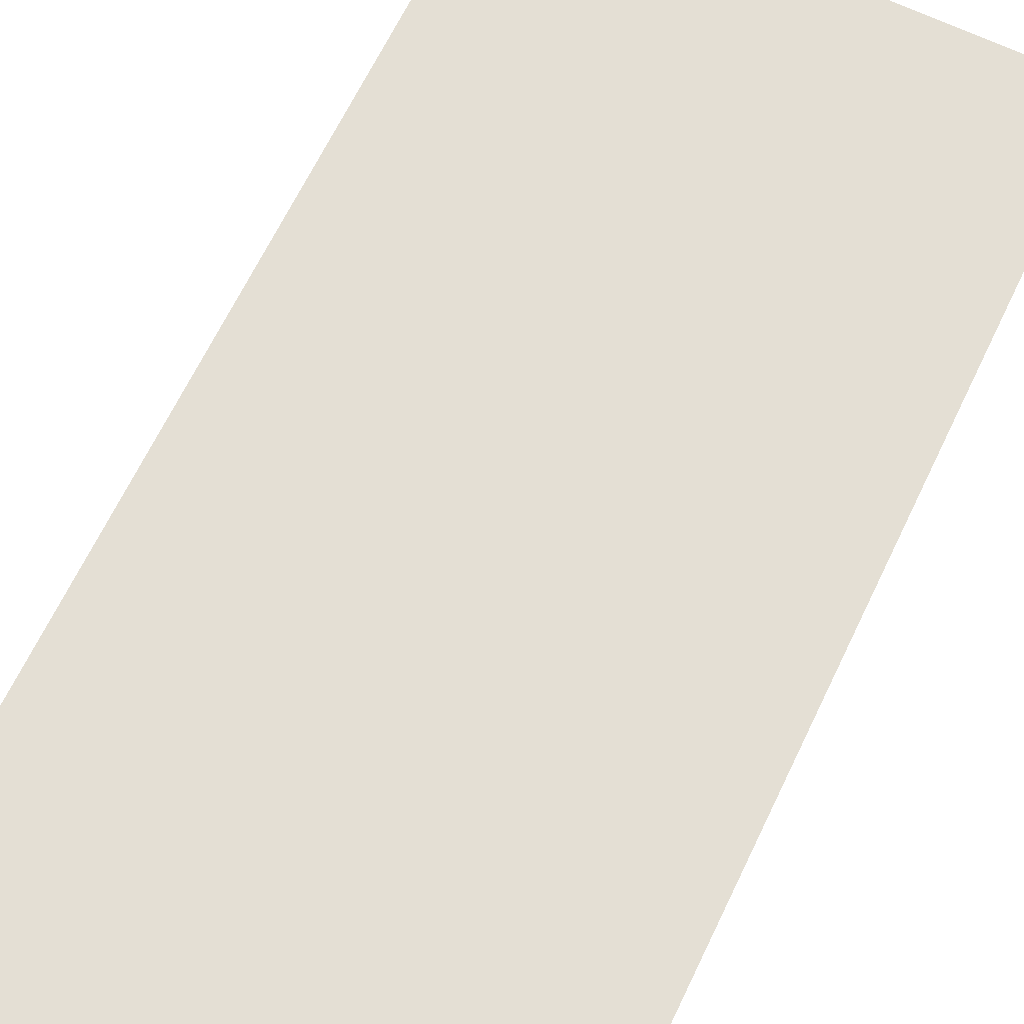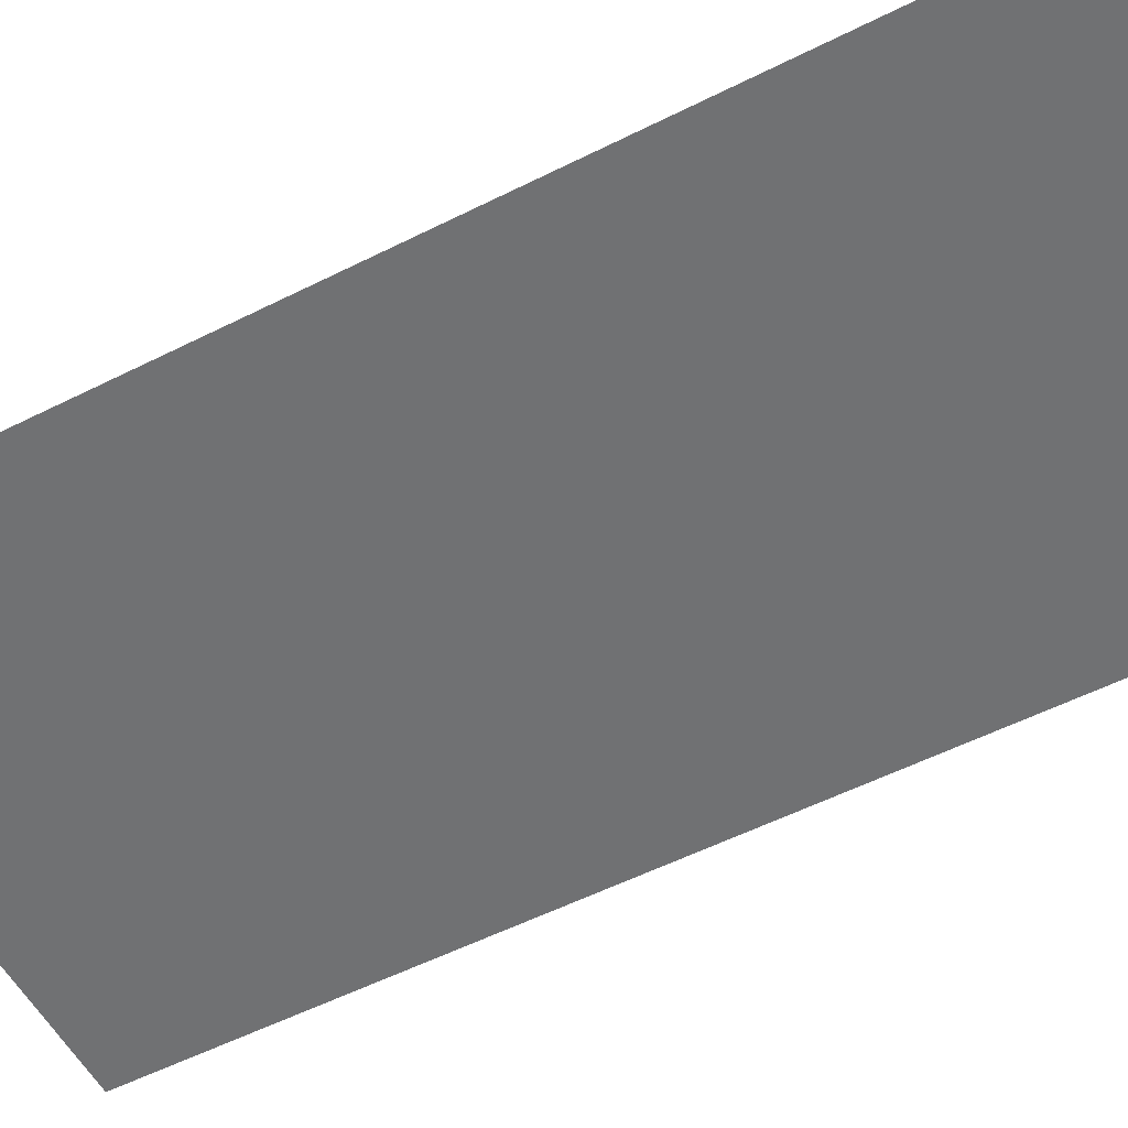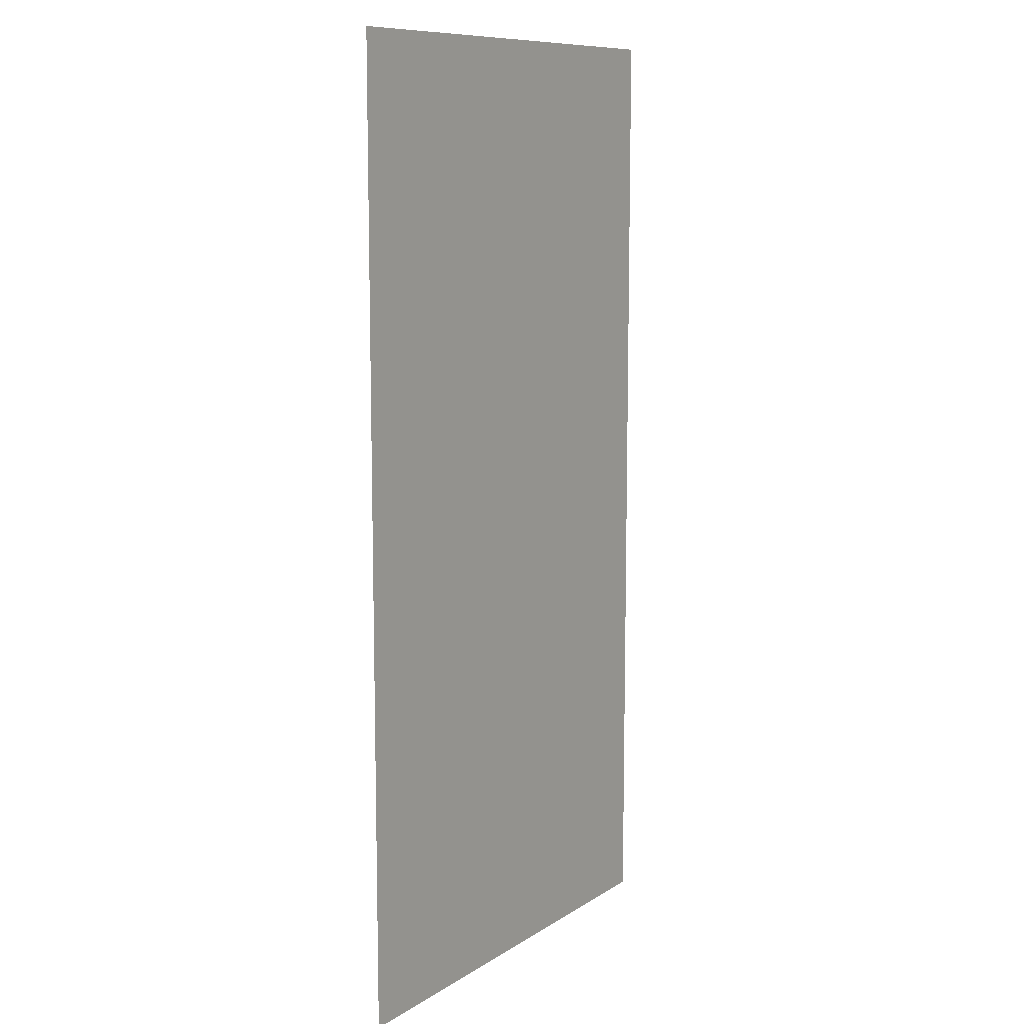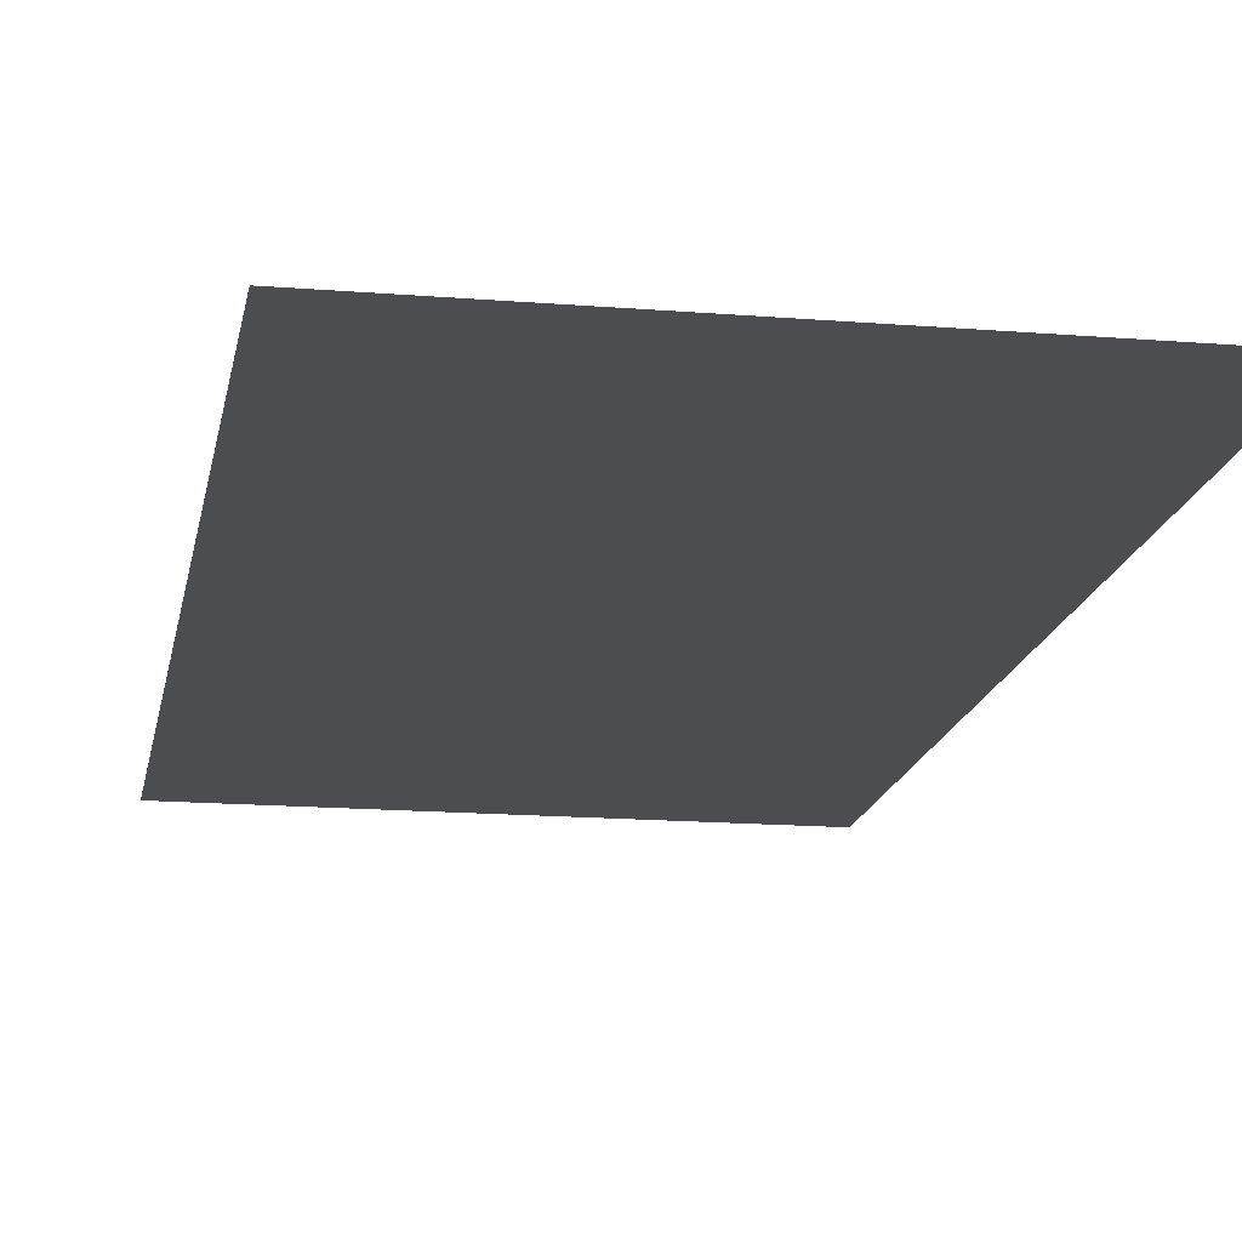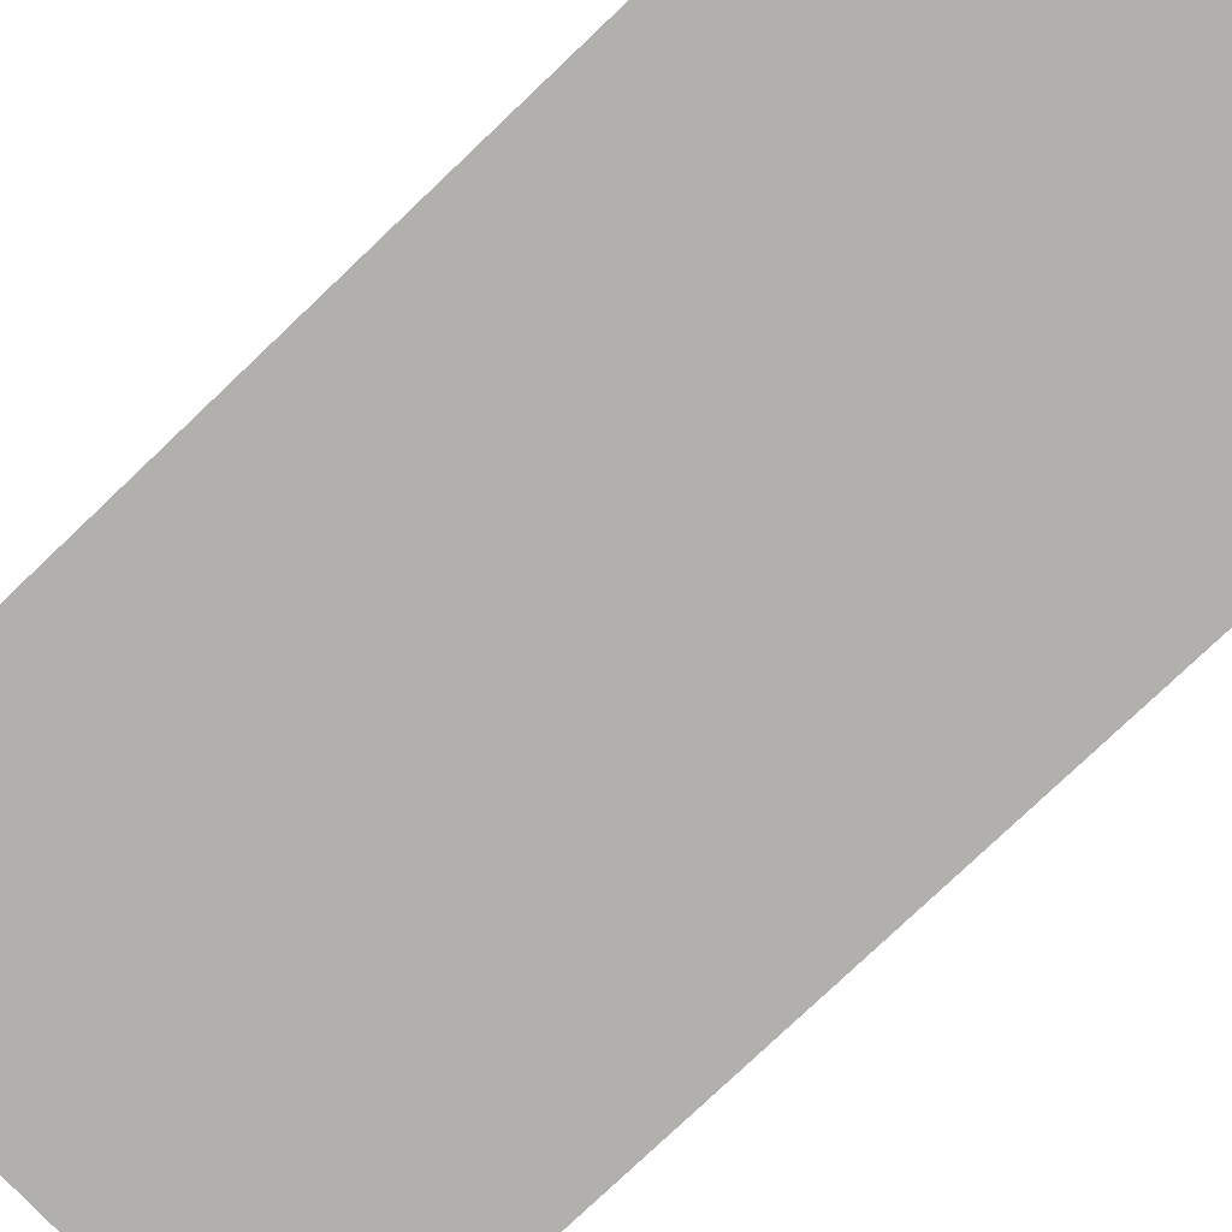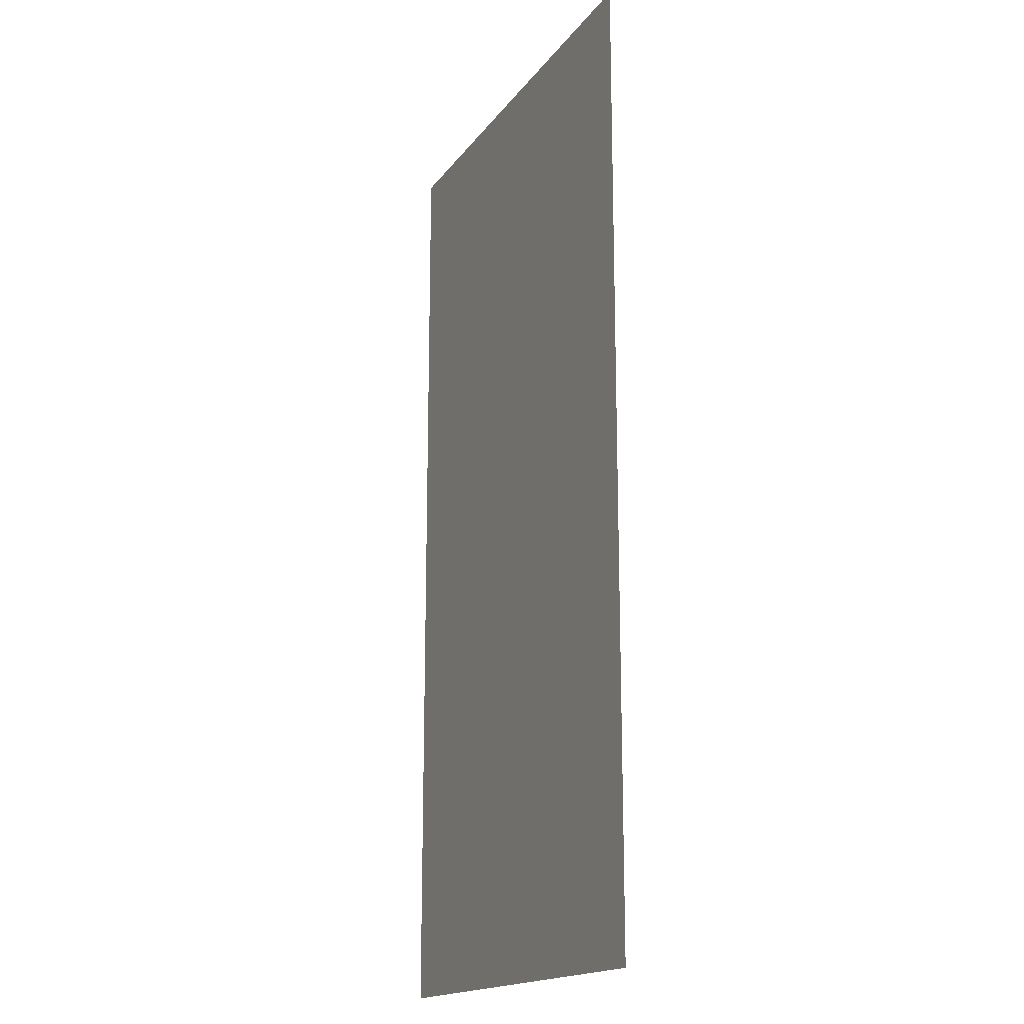
<metadata>
{"format":"obj","ext":"obj","renderer":"f3d","projection":"perspective","resolution":1024,"background":"white","views":[{"elev":66.3,"azim":-154.3,"up":"+Z"},{"elev":-55.1,"azim":118.0,"up":"+Z"},{"elev":10.1,"azim":123.1,"up":"+Y"},{"elev":-15.9,"azim":-9.7,"up":"+Z"},{"elev":-78.6,"azim":-46.5,"up":"+Z"},{"elev":-17.1,"azim":65.8,"up":"+Y"}]}
</metadata>
<code>
v 0 -80 0
v -16 -80 0
v -16 -64 0
v 0 -64 0
v 0 -96 0
v -16 -96 0
v -16 -80 0
v 0 -80 0
g lab8_mesh_0011
f 1 2 3 4
f 5 6 7 8

</code>
